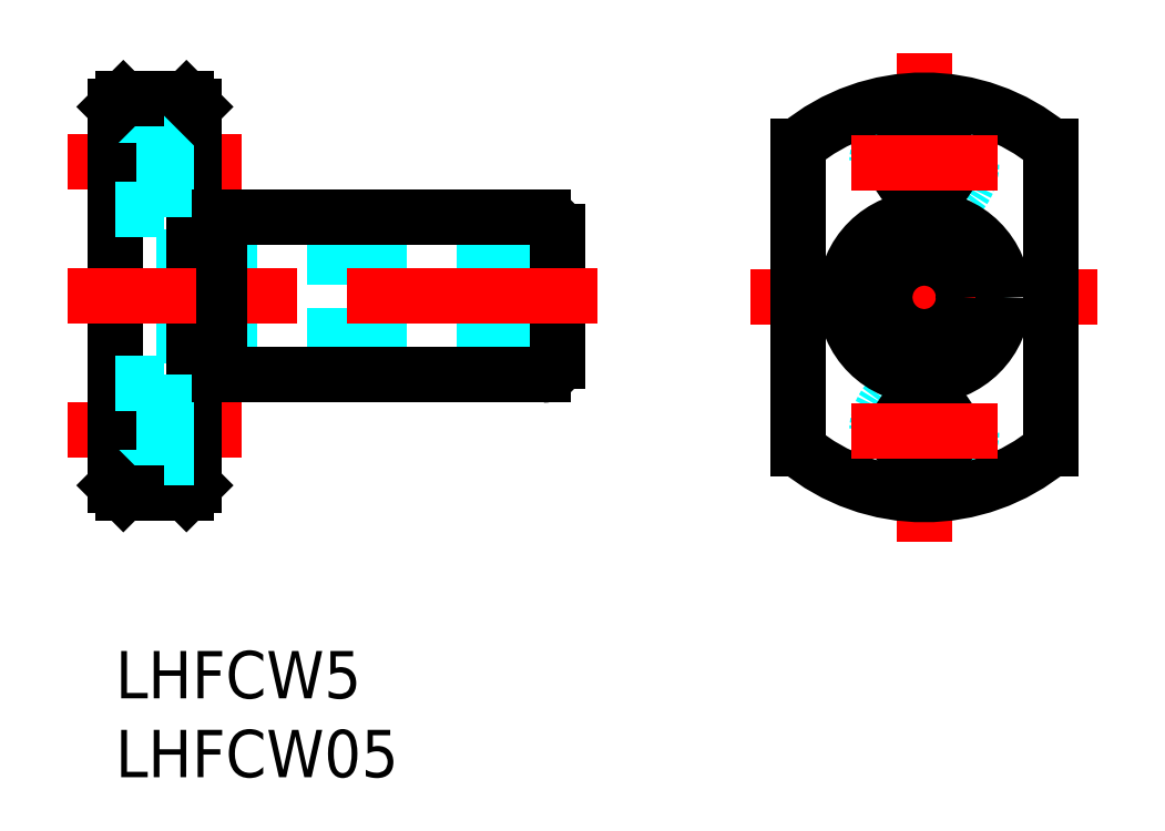
<metadata>
{"format":"dxf","ext":"dxf","renderer":"ezdxf+matplotlib","layout":"modelspace","background":"white","min_lineweight":24,"dpi":150}
</metadata>
<code>
0
SECTION
2
ENTITIES
0
INSERT
8
MSM_CONTINUOUS
2
*U25
10
0
20
0
30
0
0
INSERT
8
MSM_CONTINUOUS
2
*U26
10
0
20
0
30
0
0
LINE
8
MSM_CONTINUOUS
10
5
20
27.25
30
0
11
6.6
21
27.25
31
0
0
LINE
8
MSM_CONTINUOUS
10
5
20
17.75
30
0
11
6.6
21
17.75
31
0
0
LINE
8
MSM_CENTER
10
8
20
14
30
0
11
-3
21
14
31
0
0
LINE
8
MSM_CENTER
10
8
20
31
30
0
11
-3
21
31
31
0
0
LINE
8
MSM_DASHED
10
28
20
25
30
0
11
0
21
25
31
0
0
LINE
8
MSM_DASHED
10
28
20
20
30
0
11
0
21
20
31
0
0
LINE
8
MSM_CONTINUOUS
10
5
20
10.5
30
0
11
5
21
34.5
31
0
0
LINE
8
MSM_CONTINUOUS
10
6e-16
20
10.5
30
0
11
6e-16
21
34.5
31
0
0
LINE
8
MSM_DASHED
10
3.1
20
17
30
0
11
3.1
21
11
31
0
0
LINE
8
MSM_DASHED
10
3.1
20
11
30
0
11
6e-16
21
11
31
0
0
LINE
8
MSM_CONTINUOUS
10
4.5
20
10
30
0
11
0.5
21
10
31
0
0
LINE
8
MSM_CONTINUOUS
10
0.5
20
10
30
0
11
6e-16
21
10.5
31
0
0
LINE
8
MSM_CONTINUOUS
10
4.5
20
10
30
0
11
5
21
10.5
31
0
0
LINE
8
MSM_DASHED
10
5
20
12.25
30
0
11
3.1
21
12.25
31
0
0
LINE
8
MSM_DASHED
10
5
20
15.75
30
0
11
3.1
21
15.75
31
0
0
LINE
8
MSM_DASHED
10
3.1
20
17
30
0
11
6e-16
21
17
31
0
0
LINE
8
MSM_DASHED
10
3.1
20
34
30
0
11
3.1
21
28
31
0
0
LINE
8
MSM_DASHED
10
3.1
20
28
30
0
11
6e-16
21
28
31
0
0
LINE
8
MSM_DASHED
10
5
20
29.25
30
0
11
3.1
21
29.25
31
0
0
LINE
8
MSM_DASHED
10
3.1
20
34
30
0
11
6e-16
21
34
31
0
0
LINE
8
MSM_CONTINUOUS
10
4.5
20
35
30
0
11
0.5
21
35
31
0
0
LINE
8
MSM_CONTINUOUS
10
0.5
20
35
30
0
11
6e-16
21
34.5
31
0
0
LINE
8
MSM_DASHED
10
5
20
32.75
30
0
11
3.1
21
32.75
31
0
0
LINE
8
MSM_CONTINUOUS
10
4.5
20
35
30
0
11
5
21
34.5
31
0
0
LINE
8
MSM_CENTER
10
51.25
20
6.919
30
0
11
51.25
21
37.92
31
0
0
CIRCLE
8
MSM_DASHED
10
51.25
20
22.42
30
0
40
4.75
0
CIRCLE
8
MSM_DASHED
10
51.25
20
30.92
30
0
40
3
0
CIRCLE
8
MSM_DASHED
10
51.25
20
13.92
30
0
40
3
0
LINE
8
MSM_CENTER
10
40.25
20
22.42
30
0
11
62.25
21
22.42
31
0
0
ARC
8
MSM_CONTINUOUS
10
51.25
20
22.42
30
0
40
12.5
50
230.2
51
309.8
0
CIRCLE
8
MSM_CONTINUOUS
10
51.25
20
22.42
30
0
40
5
0
LINE
8
MSM_CONTINUOUS
10
6.6
20
17.5
30
0
11
6.6
21
27.5
31
0
0
LINE
8
MSM_CONTINUOUS
10
28
20
18.4
30
0
11
28
21
26.6
31
0
0
LINE
8
MSM_CONTINUOUS
10
6.6
20
17.5
30
0
11
27.1
21
17.5
31
0
0
LINE
8
MSM_CONTINUOUS
10
6.6
20
27.5
30
0
11
27.1
21
27.5
31
0
0
CIRCLE
8
MSM_CONTINUOUS
10
51.25
20
22.42
30
0
40
2.5
0
CIRCLE
8
MSM_CONTINUOUS
10
51.25
20
13.92
30
0
40
1.75
0
CIRCLE
8
MSM_CONTINUOUS
10
51.25
20
30.92
30
0
40
1.75
0
LINE
8
MSM_CONTINUOUS
10
43.25
20
32.02
30
0
11
43.25
21
12.81
31
0
0
LINE
8
MSM_CONTINUOUS
10
59.25
20
32.02
30
0
11
59.25
21
12.81
31
0
0
ARC
8
MSM_CONTINUOUS
10
51.25
20
22.42
30
0
40
12.5
50
50.21
51
129.8
0
LINE
8
MSM_CENTER
10
55.88
20
30.92
30
0
11
46.62
21
30.92
31
0
0
LINE
8
MSM_CENTER
10
55.88
20
13.92
30
0
11
46.62
21
13.92
31
0
0
LINE
8
MSM_CONTINUOUS
10
43.25
20
17.67
30
0
11
43.25
21
27.17
31
0
0
ARC
8
MSM_CONTINUOUS
10
27.1
20
26.6
30
0
40
0.9
50
0
51
90
0
ARC
8
MSM_CONTINUOUS
10
27.1
20
18.4
30
0
40
0.9
50
270
51
360
0
LINE
8
MSM_CENTER
10
30.54
20
22.5
30
0
11
-3
21
22.5
31
0
0
ENDSEC
0
EOF

</code>
